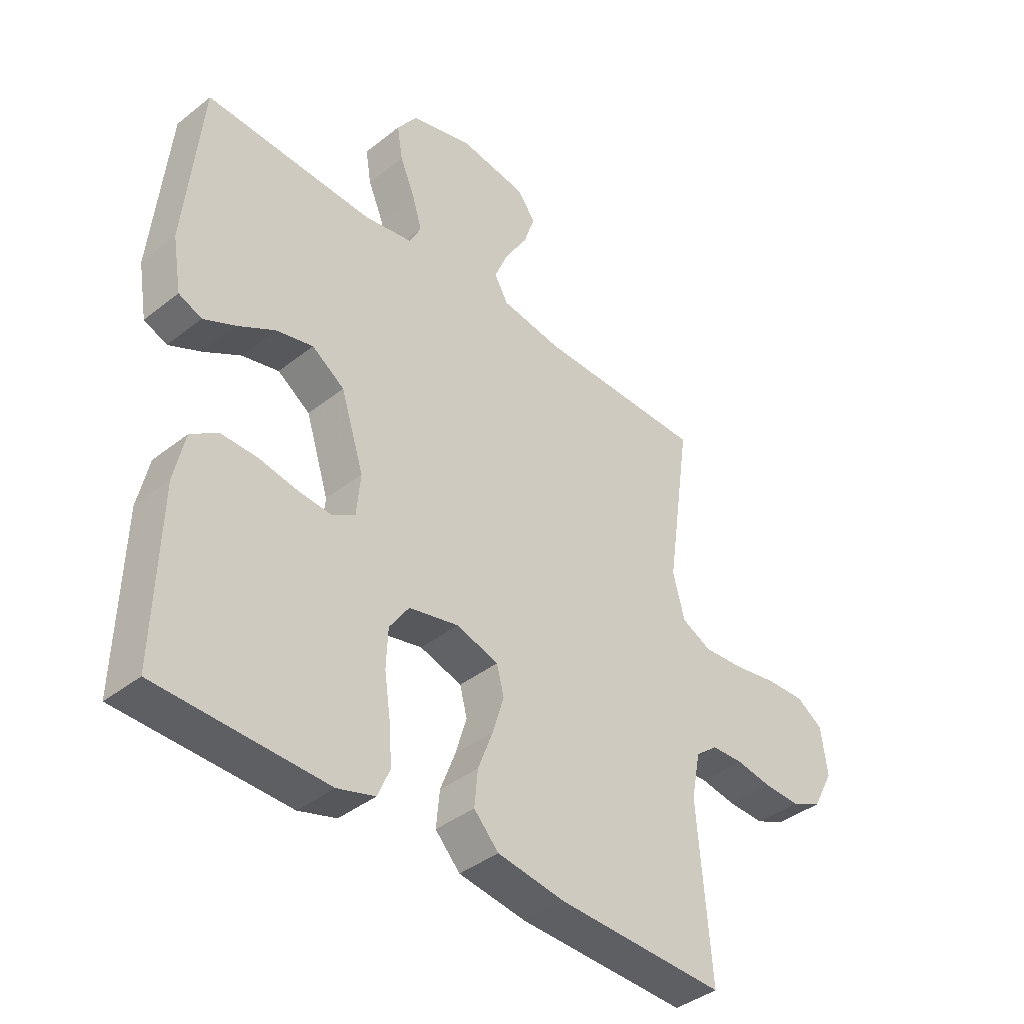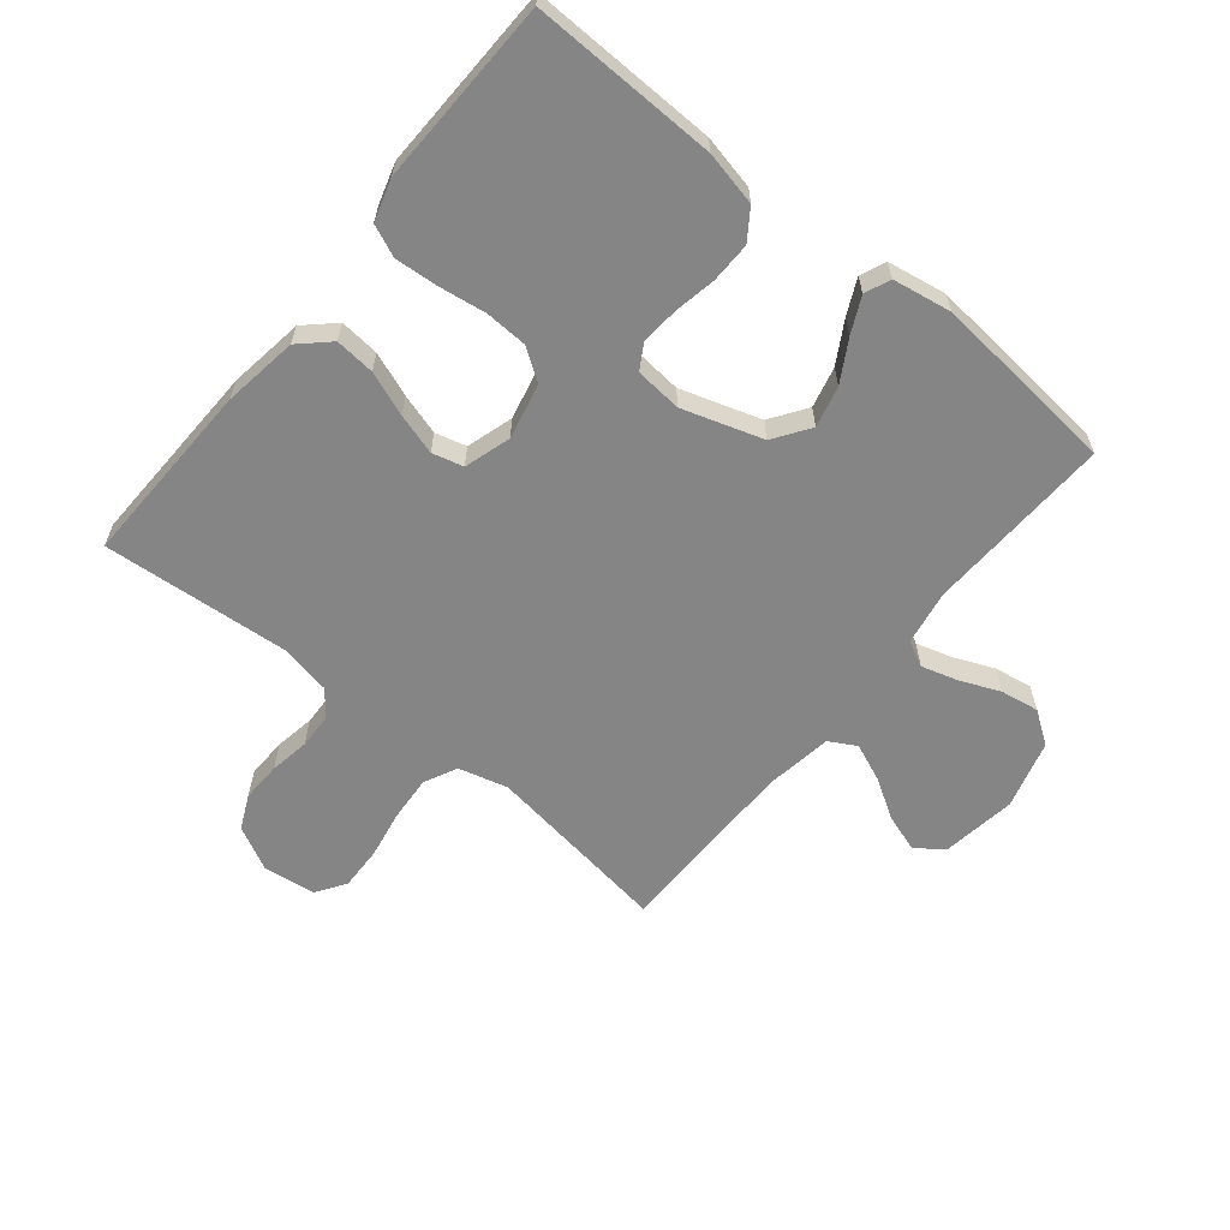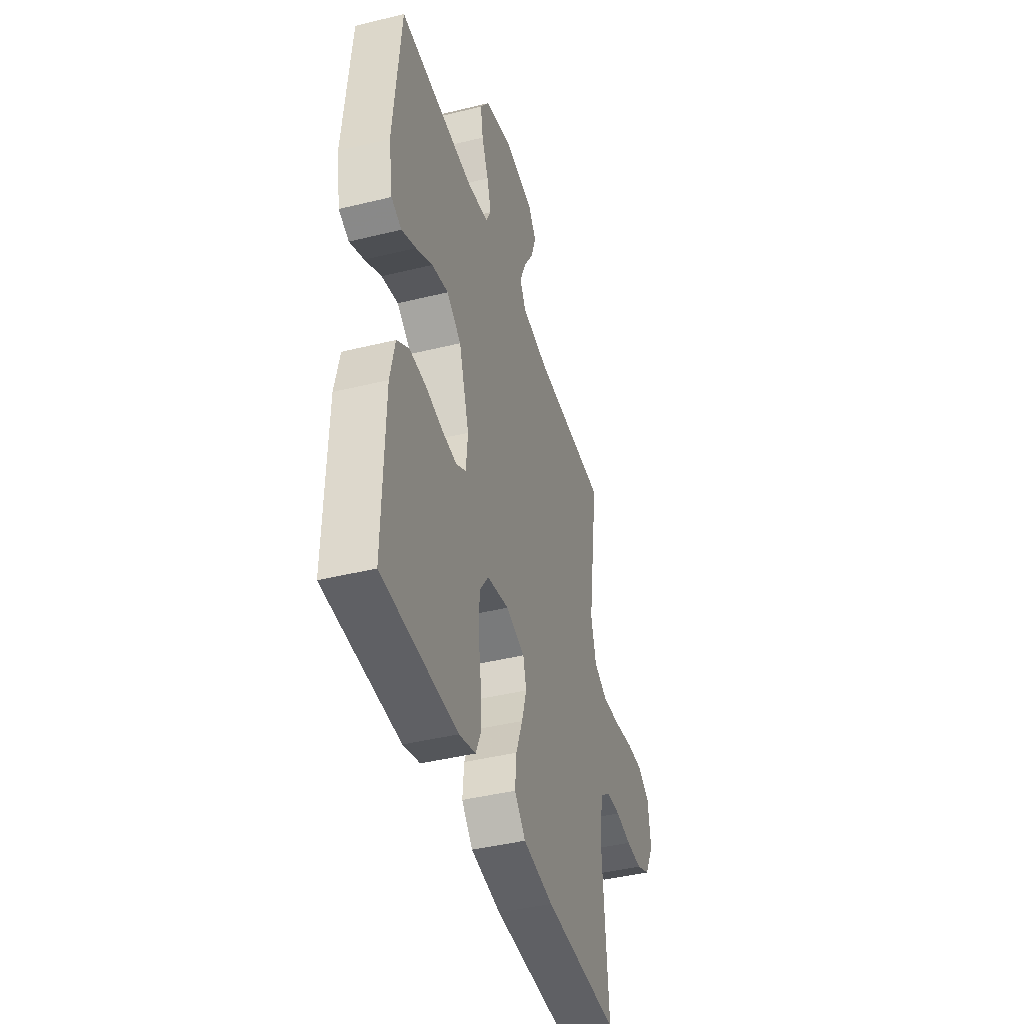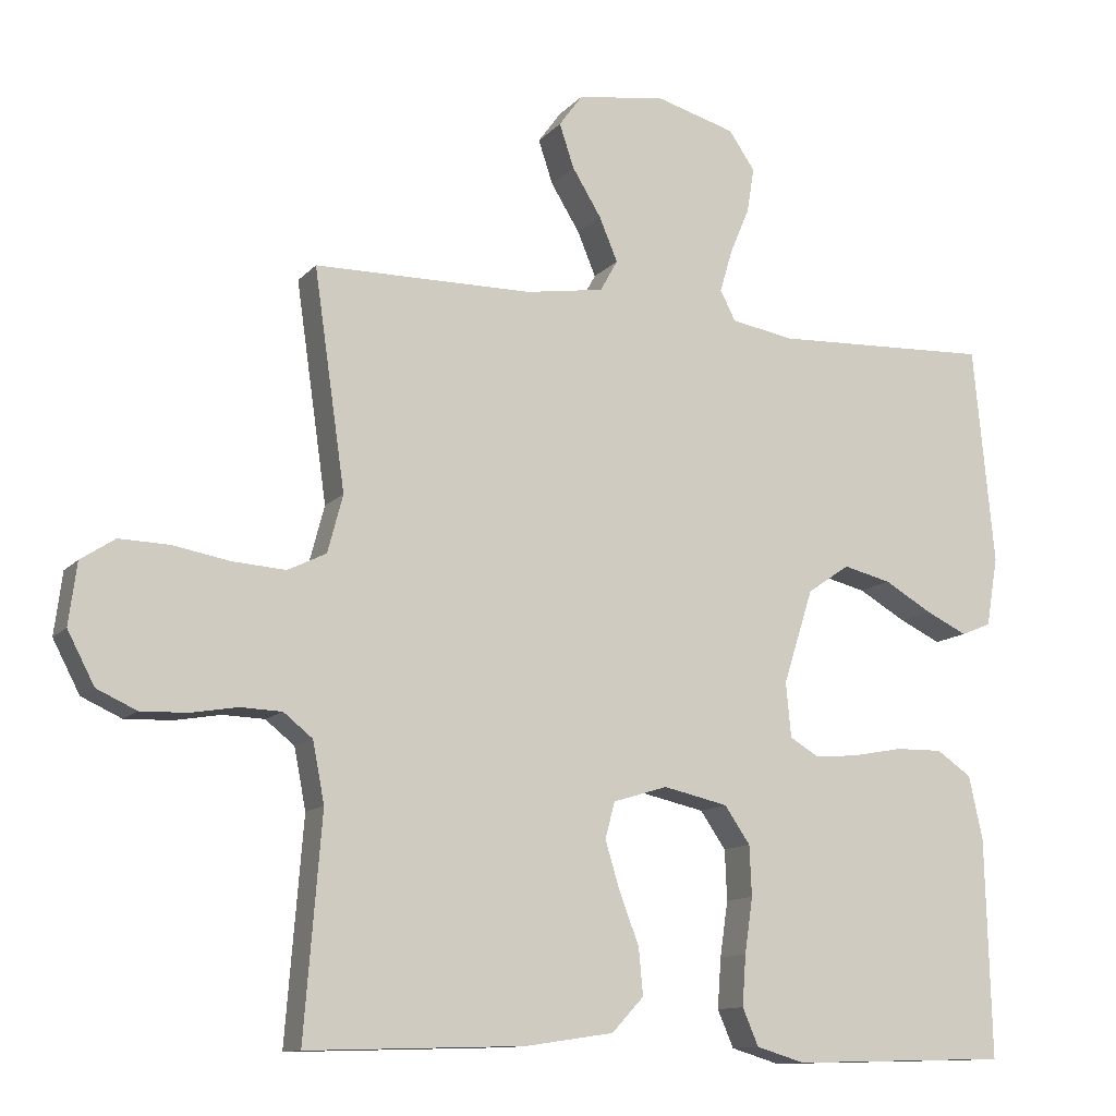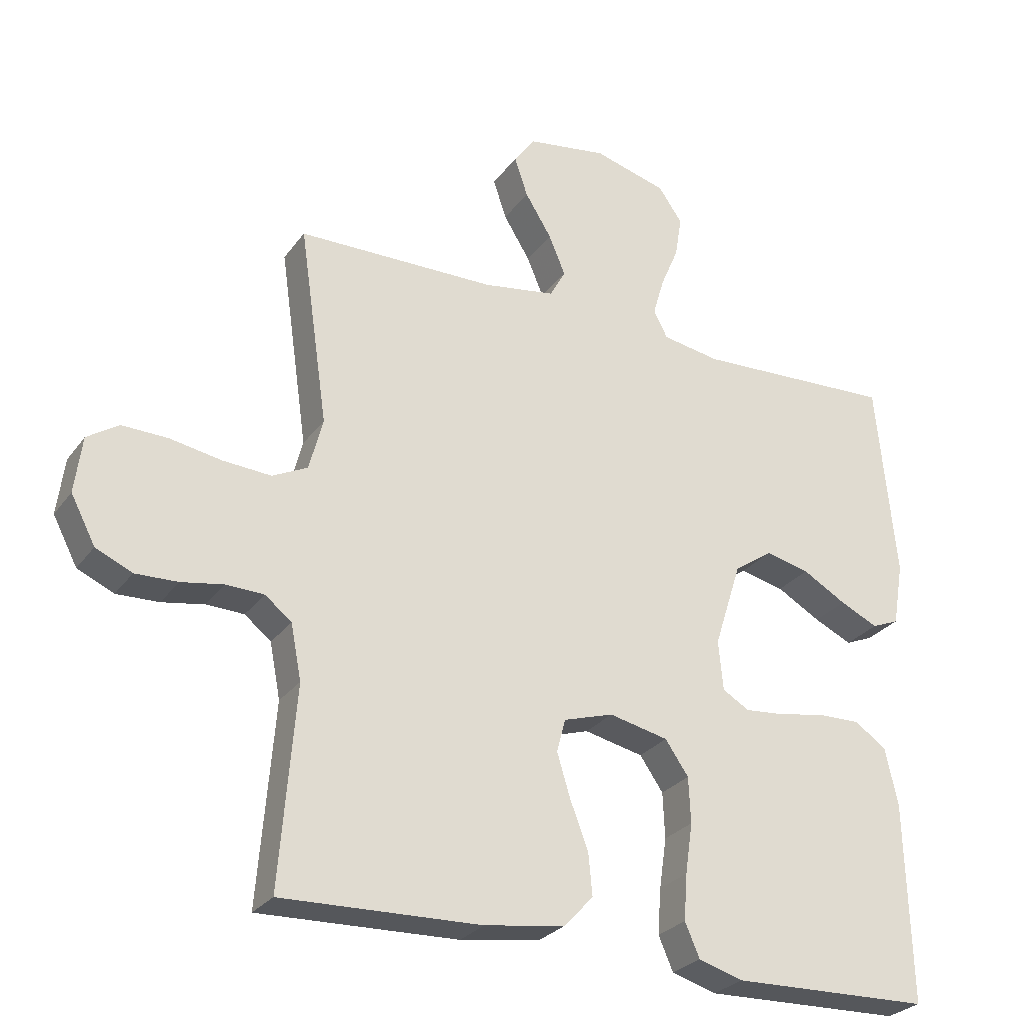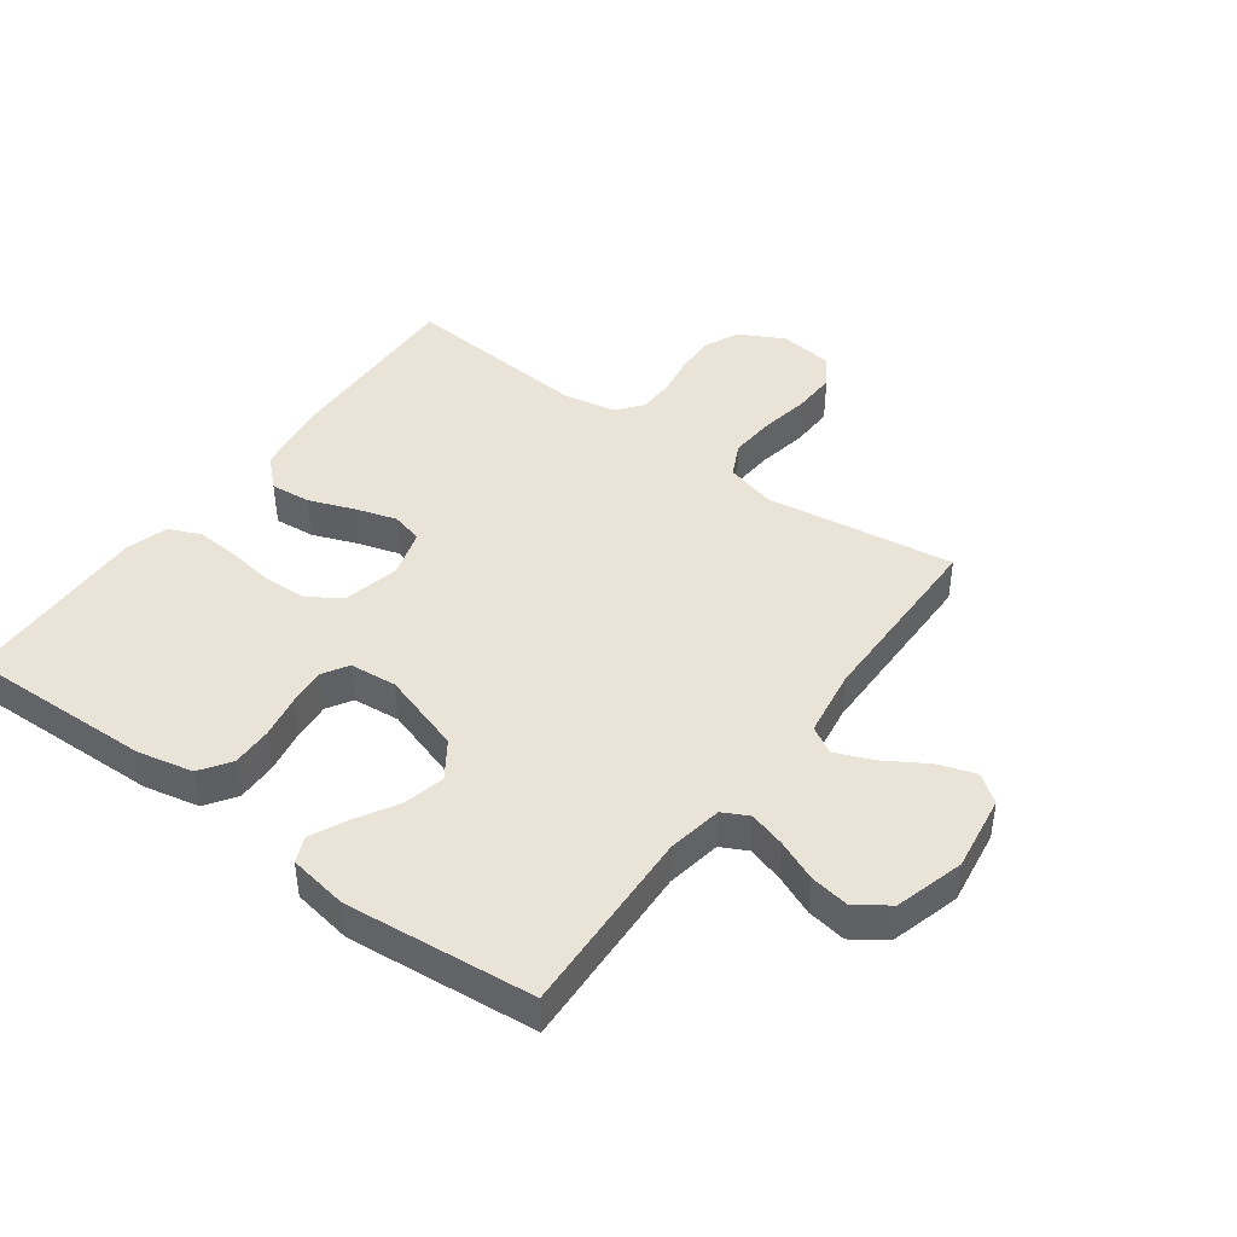
<metadata>
{"format":"obj","ext":"obj","renderer":"f3d","projection":"perspective","resolution":1024,"background":"white","views":[{"elev":-40.1,"azim":-45.8,"up":"+Z"},{"elev":-61.8,"azim":-129.1,"up":"+Y"},{"elev":-42.3,"azim":-73.6,"up":"+Z"},{"elev":-11.8,"azim":155.5,"up":"+Z"},{"elev":-27.4,"azim":151.8,"up":"+Z"},{"elev":43.5,"azim":-53.7,"up":"+Y"}]}
</metadata>
<code>
v 0.5 0.07 0.5
v 0.457 0.07 0.2
v 0.478 0.07 0.121
v 0.531 0.07 0.095
v 0.604 0.07 0.1
v 0.682 0.07 0.114
v 0.751 0.07 0.116
v 0.798 0.07 0.085
v 0.809 0.07 0
v 0.772 0.07 -0.071
v 0.717 0.07 -0.096
v 0.653 0.07 -0.094
v 0.589 0.07 -0.083
v 0.532 0.07 -0.085
v 0.492 0.07 -0.117
v 0.476 0.07 -0.2
v 0.5 0.07 -0.5
v 0.2 0.07 -0.491
v 0.079 0.07 -0.473
v 0.035 0.07 -0.426
v 0.041 0.07 -0.362
v 0.068 0.07 -0.291
v 0.088 0.07 -0.225
v 0.075 0.07 -0.175
v 0 0.07 -0.152
v -0.089 0.07 -0.172
v -0.124 0.07 -0.223
v -0.127 0.07 -0.292
v -0.116 0.07 -0.368
v -0.111 0.07 -0.437
v -0.133 0.07 -0.488
v -0.2 0.07 -0.508
v -0.5 0.07 -0.5
v -0.492 0.07 -0.2
v -0.473 0.07 -0.113
v -0.425 0.07 -0.08
v -0.36 0.07 -0.081
v -0.291 0.07 -0.094
v -0.231 0.07 -0.099
v -0.191 0.07 -0.075
v -0.184 0.07 0
v -0.225 0.07 0.129
v -0.283 0.07 0.169
v -0.349 0.07 0.153
v -0.415 0.07 0.115
v -0.472 0.07 0.088
v -0.513 0.07 0.105
v -0.529 0.07 0.2
v -0.5 0.07 0.5
v -0.2 0.07 0.487
v -0.113 0.07 0.502
v -0.092 0.07 0.543
v -0.109 0.07 0.601
v -0.136 0.07 0.665
v -0.146 0.07 0.727
v -0.11 0.07 0.779
v 0 0.07 0.81
v 0.121 0.07 0.792
v 0.153 0.07 0.748
v 0.133 0.07 0.688
v 0.093 0.07 0.623
v 0.068 0.07 0.563
v 0.092 0.07 0.52
v 0.2 0.07 0.503
v 0.5 0 0.5
v 0.457 0 0.2
v 0.478 0 0.121
v 0.531 0 0.095
v 0.604 0 0.1
v 0.682 0 0.114
v 0.751 0 0.116
v 0.798 0 0.085
v 0.809 0 0
v 0.772 0 -0.071
v 0.717 0 -0.096
v 0.653 0 -0.094
v 0.589 0 -0.083
v 0.532 0 -0.085
v 0.492 0 -0.117
v 0.476 0 -0.2
v 0.5 0 -0.5
v 0.2 0 -0.491
v 0.079 0 -0.473
v 0.035 0 -0.426
v 0.041 0 -0.362
v 0.068 0 -0.291
v 0.088 0 -0.225
v 0.075 0 -0.175
v 0 0 -0.152
v -0.089 0 -0.172
v -0.124 0 -0.223
v -0.127 0 -0.292
v -0.116 0 -0.368
v -0.111 0 -0.437
v -0.133 0 -0.488
v -0.2 0 -0.508
v -0.5 0 -0.5
v -0.492 0 -0.2
v -0.473 0 -0.113
v -0.425 0 -0.08
v -0.36 0 -0.081
v -0.291 0 -0.094
v -0.231 0 -0.099
v -0.191 0 -0.075
v -0.184 0 0
v -0.225 0 0.129
v -0.283 0 0.169
v -0.349 0 0.153
v -0.415 0 0.115
v -0.472 0 0.088
v -0.513 0 0.105
v -0.529 0 0.2
v -0.5 0 0.5
v -0.2 0 0.487
v -0.113 0 0.502
v -0.092 0 0.543
v -0.109 0 0.601
v -0.136 0 0.665
v -0.146 0 0.727
v -0.11 0 0.779
v 0 0 0.81
v 0.121 0 0.792
v 0.153 0 0.748
v 0.133 0 0.688
v 0.093 0 0.623
v 0.068 0 0.563
v 0.092 0 0.52
v 0.2 0 0.503
f 59 60 61
f 58 59 61
f 57 58 61
f 56 57 61
f 55 56 61
f 54 55 61
f 53 54 61
f 52 53 61 62
f 51 52 62 63
f 48 49 50
f 47 48 50
f 46 47 50
f 45 46 50
f 44 45 50
f 51 63 64
f 50 51 64
f 44 50 64
f 43 44 64
f 36 37 38
f 35 36 38
f 34 35 38
f 33 34 38
f 32 33 38
f 31 32 38
f 30 31 38
f 29 30 38
f 28 29 38
f 27 28 38 39
f 26 27 39 40
f 20 21 22
f 19 20 22
f 18 19 22
f 17 18 22
f 16 17 22
f 15 16 22 23
f 14 15 23 24
f 11 12 13
f 10 11 13
f 9 10 13
f 8 9 13
f 7 8 13
f 6 7 13
f 5 6 13
f 4 5 13 14
f 14 24 25
f 4 14 25
f 3 4 25
f 64 1 2
f 43 64 2
f 42 43 2
f 26 40 41
f 26 41 42
f 25 26 42
f 3 25 42
f 2 3 42
f 125 124 123
f 125 123 122
f 125 122 121
f 125 121 120
f 125 120 119
f 125 119 118
f 125 118 117
f 126 125 117 116
f 127 126 116 115
f 114 113 112
f 114 112 111
f 114 111 110
f 114 110 109
f 114 109 108
f 128 127 115
f 128 115 114
f 128 114 108
f 128 108 107
f 102 101 100
f 102 100 99
f 102 99 98
f 102 98 97
f 102 97 96
f 102 96 95
f 102 95 94
f 102 94 93
f 102 93 92
f 103 102 92 91
f 104 103 91 90
f 86 85 84
f 86 84 83
f 86 83 82
f 86 82 81
f 86 81 80
f 87 86 80 79
f 88 87 79 78
f 77 76 75
f 77 75 74
f 77 74 73
f 77 73 72
f 77 72 71
f 77 71 70
f 77 70 69
f 78 77 69 68
f 89 88 78
f 89 78 68
f 89 68 67
f 66 65 128
f 66 128 107
f 66 107 106
f 105 104 90
f 106 105 90
f 106 90 89
f 106 89 67
f 106 67 66
f 1 65 66 2
f 2 66 67 3
f 3 67 68 4
f 4 68 69 5
f 5 69 70 6
f 6 70 71 7
f 7 71 72 8
f 8 72 73 9
f 9 73 74 10
f 10 74 75 11
f 11 75 76 12
f 12 76 77 13
f 13 77 78 14
f 14 78 79 15
f 15 79 80 16
f 16 80 81 17
f 17 81 82 18
f 18 82 83 19
f 19 83 84 20
f 20 84 85 21
f 21 85 86 22
f 22 86 87 23
f 23 87 88 24
f 24 88 89 25
f 25 89 90 26
f 26 90 91 27
f 27 91 92 28
f 28 92 93 29
f 29 93 94 30
f 30 94 95 31
f 31 95 96 32
f 32 96 97 33
f 33 97 98 34
f 34 98 99 35
f 35 99 100 36
f 36 100 101 37
f 37 101 102 38
f 38 102 103 39
f 39 103 104 40
f 40 104 105 41
f 41 105 106 42
f 42 106 107 43
f 43 107 108 44
f 44 108 109 45
f 45 109 110 46
f 46 110 111 47
f 47 111 112 48
f 48 112 113 49
f 49 113 114 50
f 50 114 115 51
f 51 115 116 52
f 52 116 117 53
f 53 117 118 54
f 54 118 119 55
f 55 119 120 56
f 56 120 121 57
f 57 121 122 58
f 58 122 123 59
f 59 123 124 60
f 60 124 125 61
f 61 125 126 62
f 62 126 127 63
f 63 127 128 64
f 64 128 65 1

</code>
